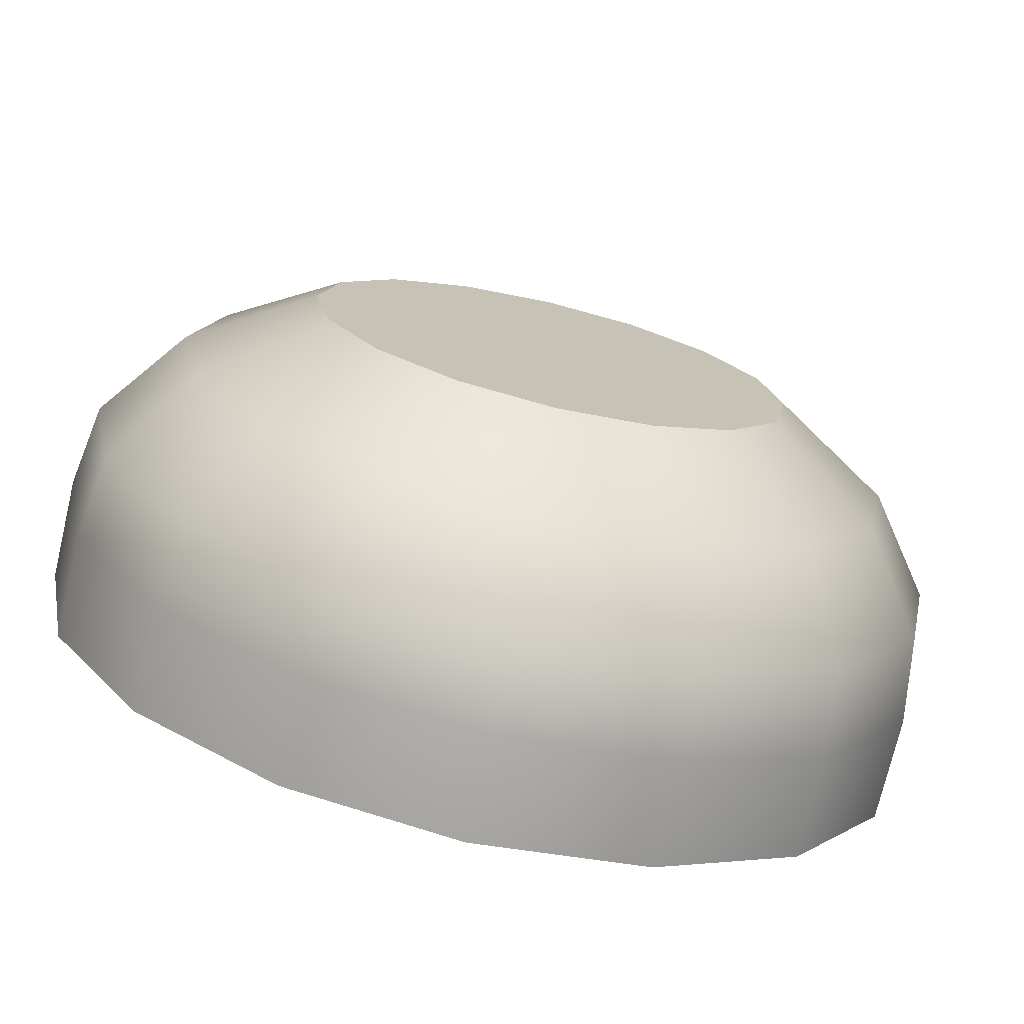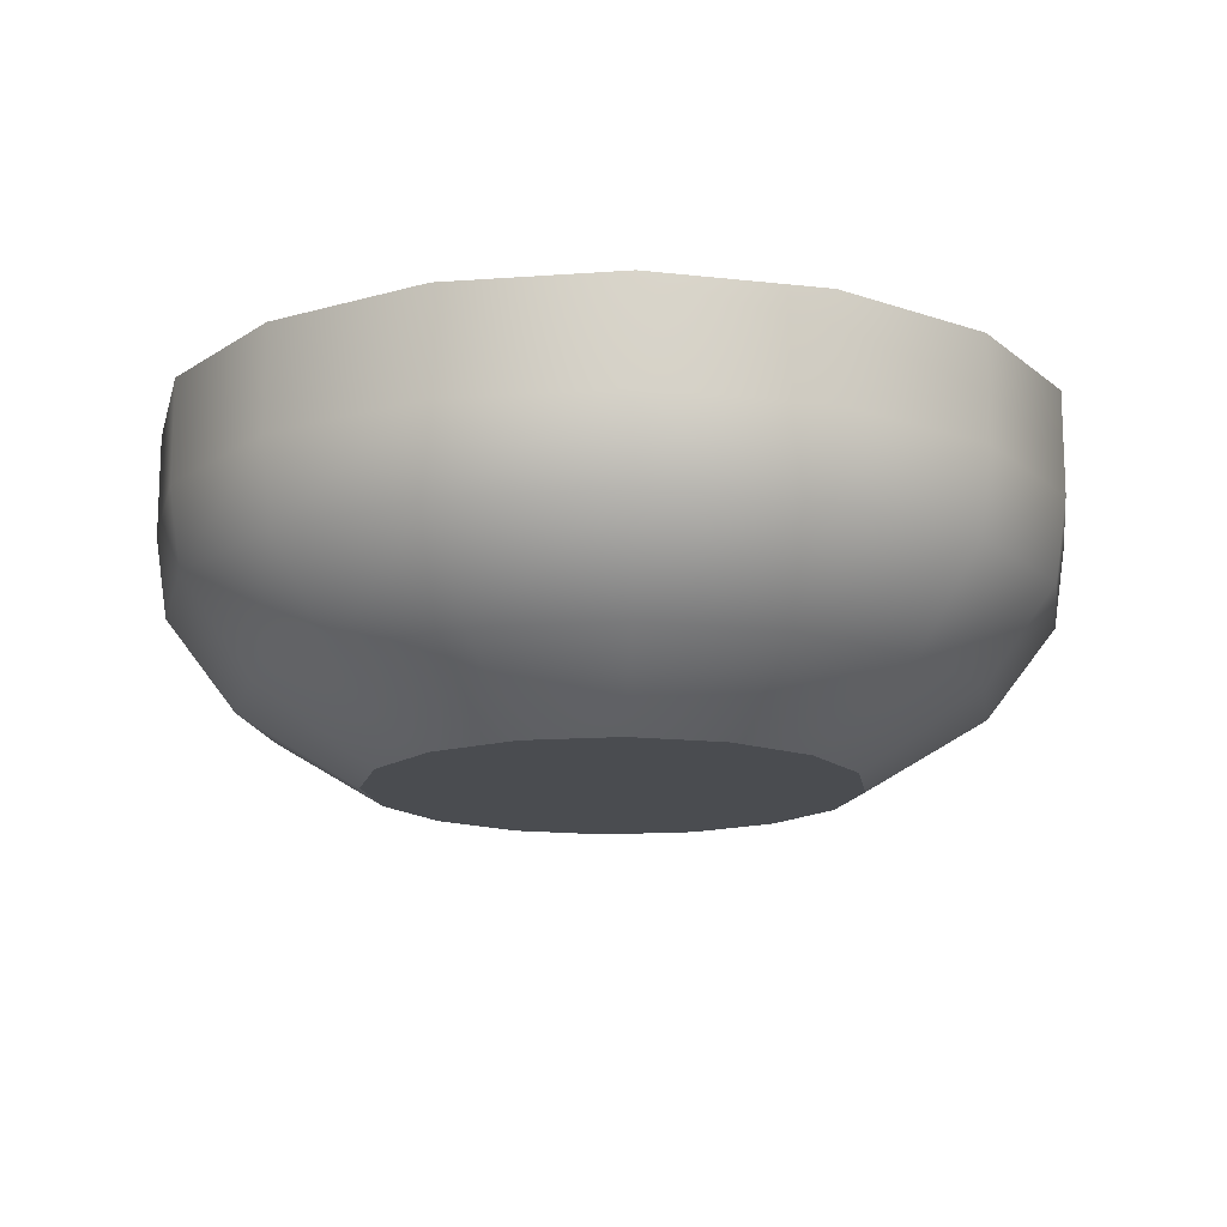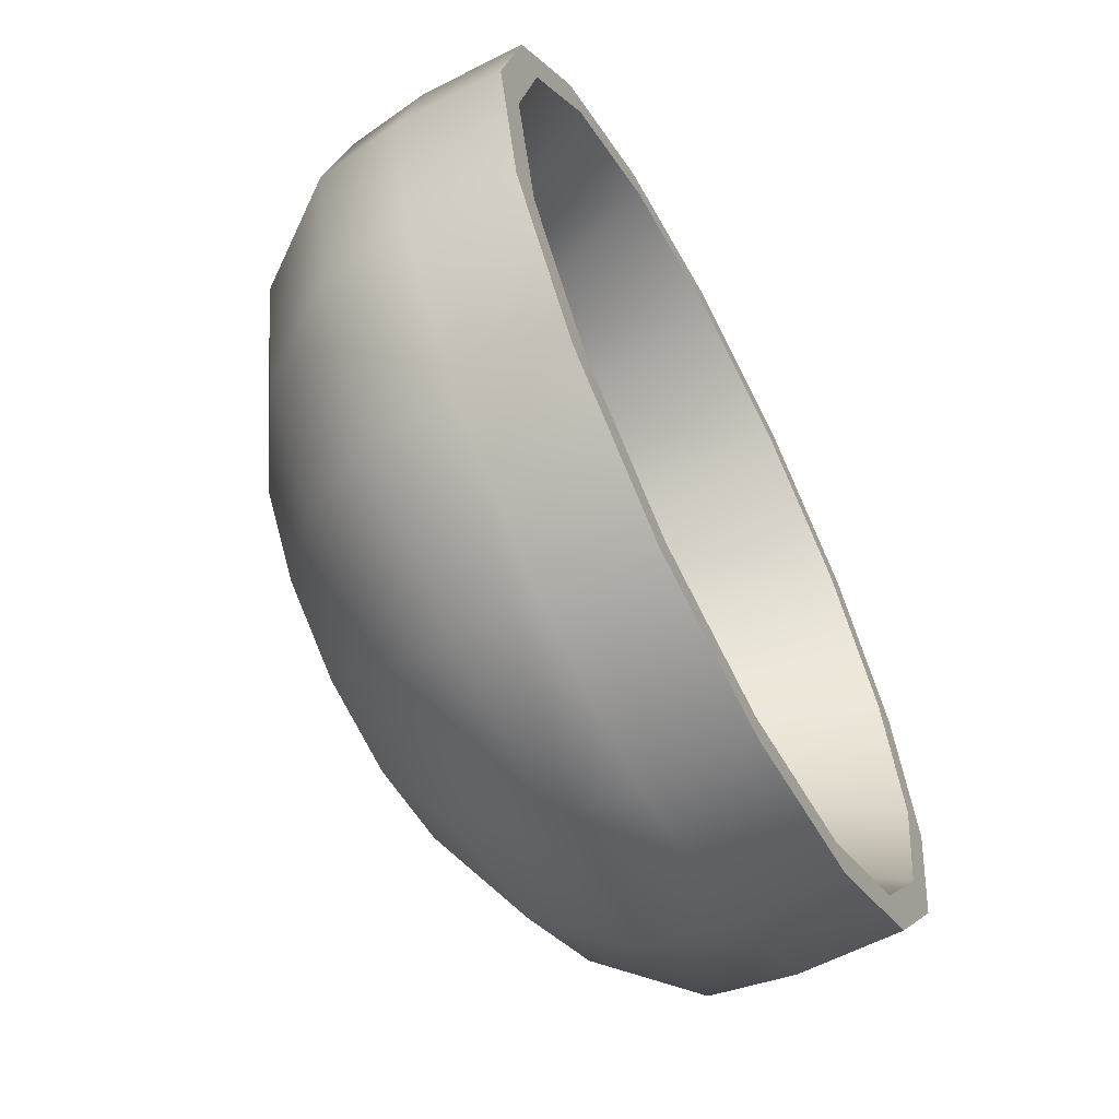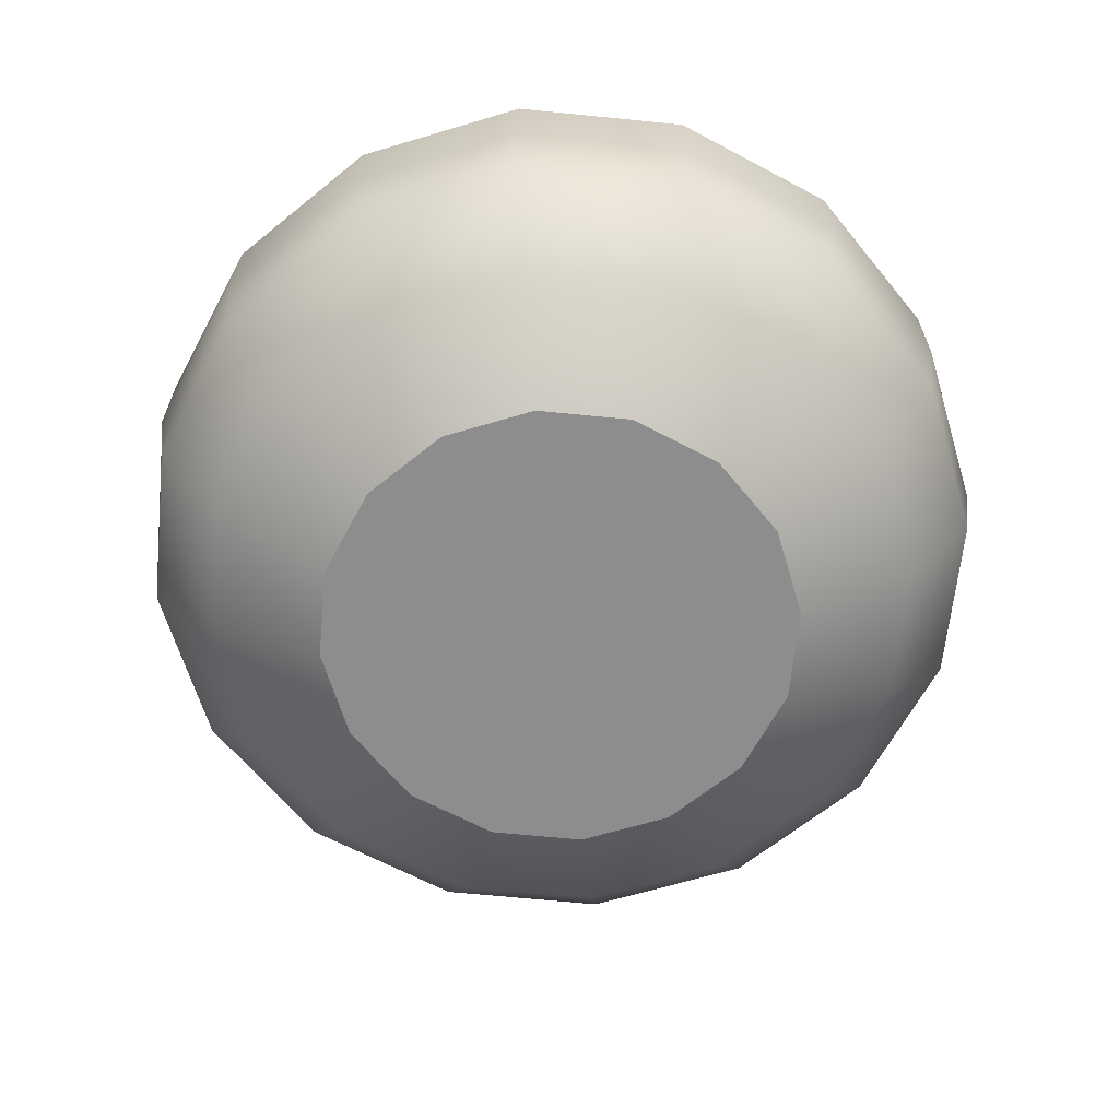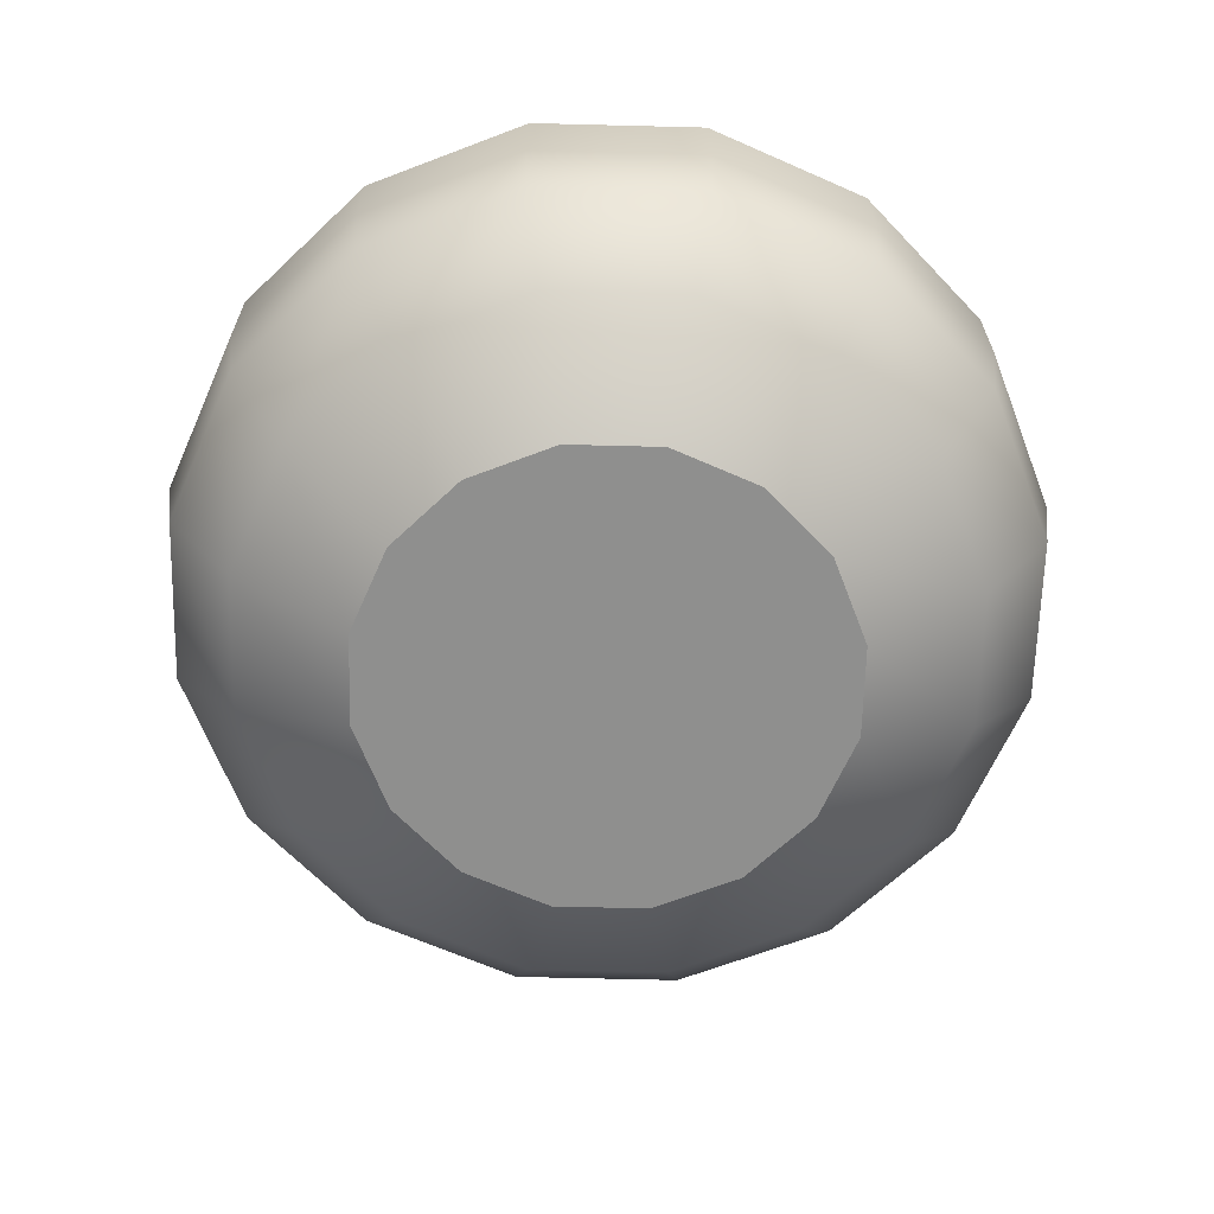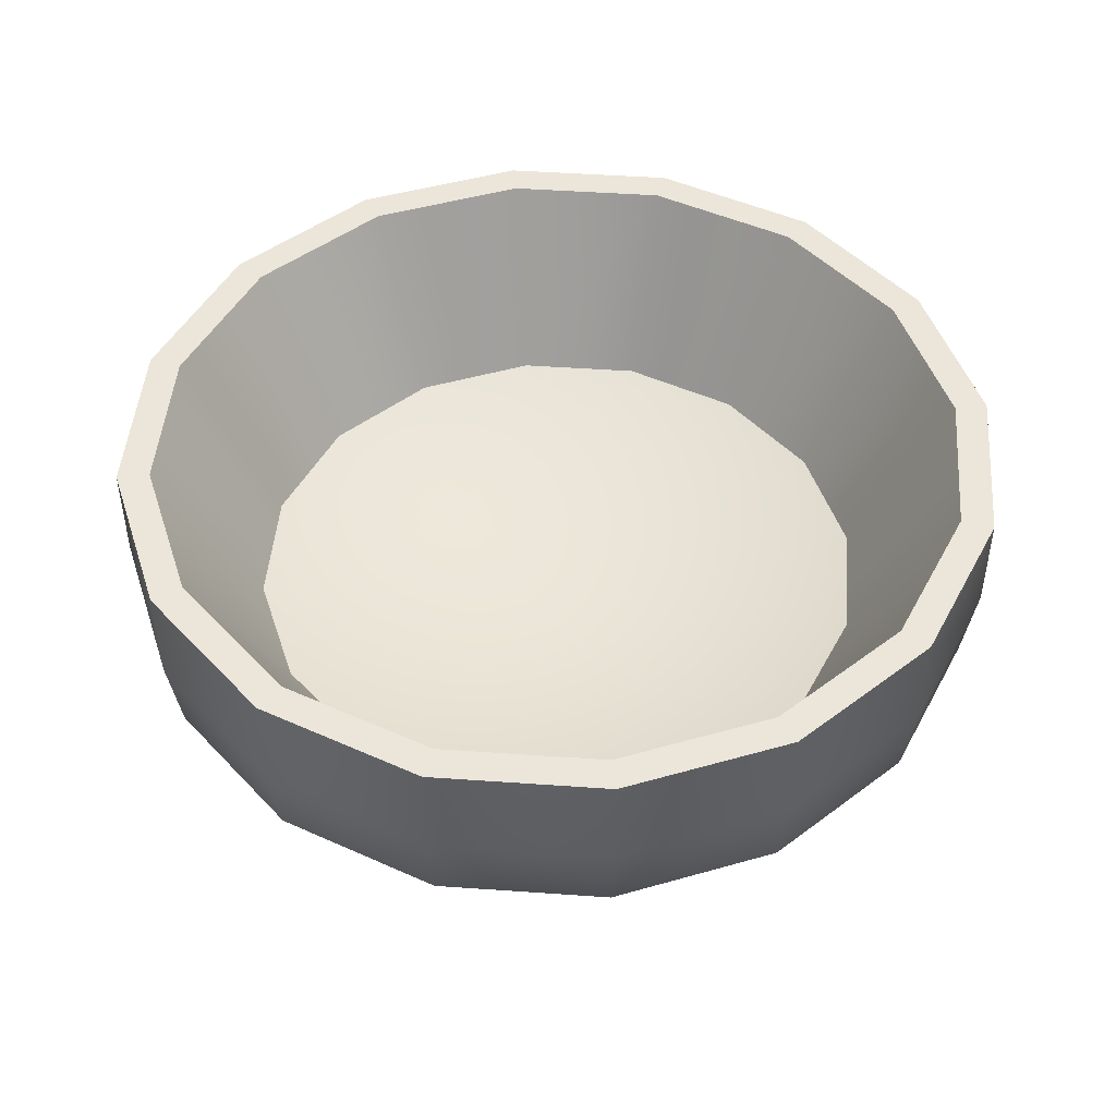
<metadata>
{"format":"obj","ext":"obj","renderer":"f3d","projection":"perspective","resolution":1024,"background":"white","views":[{"elev":-73.6,"azim":-13.3,"up":"+Z"},{"elev":-14.9,"azim":132.6,"up":"+Y"},{"elev":-61.7,"azim":117.5,"up":"+Z"},{"elev":-64.6,"azim":-62.0,"up":"+Y"},{"elev":-65.3,"azim":77.3,"up":"+Y"},{"elev":47.2,"azim":15.8,"up":"+Y"}]}
</metadata>
<code>
g default
v 12.45 2e-06 -5.157
v 9.529 2e-06 -9.529
v 5.157 2e-06 -12.45
v 1e-06 2e-06 -13.48
v -5.157 2e-06 -12.45
v -9.529 2e-06 -9.529
v -12.45 2e-06 -5.157
v -13.48 2e-06 -1e-06
v -12.45 2e-06 5.157
v -9.529 2e-06 9.529
v -5.157 2e-06 12.45
v 1e-06 2e-06 13.48
v 5.157 2e-06 12.45
v 9.529 2e-06 9.529
v 12.45 2e-06 5.157
v 13.48 2e-06 -1e-06
v 18.64 4.006 -7.719
v 14.26 4.006 -14.26
v 7.719 4.006 -18.64
v 1e-06 4.006 -20.17
v -7.719 4.006 -18.64
v -14.26 4.006 -14.26
v -18.64 4.006 -7.72
v -20.17 4.006 -1e-06
v -18.64 4.006 7.719
v -14.26 4.006 14.26
v -7.719 4.006 18.64
v 1e-06 4.006 20.17
v 7.719 4.006 18.64
v 14.26 4.006 14.26
v 18.64 4.006 7.719
v 20.17 4.006 -1e-06
v 22.27 9.165 -9.223
v 17.04 9.165 -17.04
v 9.223 9.165 -22.27
v 1e-06 9.165 -24.1
v -9.223 9.165 -22.27
v -17.04 9.165 -17.04
v -22.27 9.165 -9.223
v -24.1 9.165 -1e-06
v -22.27 9.165 9.223
v -17.04 9.165 17.04
v -9.223 9.165 22.27
v 1e-06 9.165 24.1
v 9.223 9.165 22.27
v 17.04 9.165 17.04
v 22.27 9.165 9.223
v 24.1 9.165 -1e-06
v 22.89 13.74 -9.483
v 17.52 13.74 -17.52
v 9.483 13.74 -22.89
v 1e-06 13.74 -24.78
v -9.483 13.74 -22.89
v -17.52 13.74 -17.52
v -22.89 13.74 -9.483
v -24.78 13.74 -1e-06
v -22.89 13.74 9.483
v -17.52 13.74 17.52
v -9.483 13.74 22.89
v 1e-06 13.74 24.78
v 9.483 13.74 22.89
v 17.52 13.74 17.52
v 22.89 13.74 9.483
v 24.78 13.74 -1e-06
v 22.89 19.48 -9.483
v 17.52 19.48 -17.52
v 9.483 19.48 -22.89
v 1e-06 19.48 -24.78
v -9.483 19.48 -22.89
v -17.52 19.48 -17.52
v -22.89 19.48 -9.483
v -24.78 19.48 -1e-06
v -22.89 19.48 9.483
v -17.52 19.48 17.52
v -9.483 19.48 22.89
v 1e-06 19.48 24.78
v 9.483 19.48 22.89
v 17.52 19.48 17.52
v 22.89 19.48 9.483
v 24.78 19.48 -1e-06
v 1e-06 -0 -1e-06
v 21.2 19.48 -8.781
v 16.22 19.48 -16.22
v 8.781 19.48 -21.2
v 1e-06 19.48 -22.95
v -8.781 19.48 -21.2
v -16.22 19.48 -16.22
v -21.2 19.48 -8.781
v -22.95 19.48 -1e-06
v -21.2 19.48 8.781
v -16.22 19.48 16.22
v -8.781 19.48 21.2
v 1e-06 19.48 22.95
v 8.781 19.48 21.2
v 16.22 19.48 16.22
v 21.2 19.48 8.781
v 22.95 19.48 -1e-06
v 16.21 9.277 -6.716
v 12.41 9.277 -12.41
v 1e-06 4.881 -1e-06
v 6.716 9.277 -16.21
v 1e-06 9.277 -17.55
v -6.716 9.277 -16.21
v -12.41 9.277 -12.41
v -16.21 9.277 -6.716
v -17.55 9.277 -1e-06
v -16.21 9.277 6.716
v -12.41 9.277 12.41
v -6.716 9.277 16.21
v 1e-06 9.277 17.55
v 6.716 9.277 16.21
v 12.41 9.277 12.41
v 16.21 9.277 6.716
v 17.55 9.277 -1e-06
g Scodella:group3
f 1 2 18 17
f 2 3 19 18
f 3 4 20 19
f 4 5 21 20
f 5 6 22 21
f 6 7 23 22
f 7 8 24 23
f 8 9 25 24
f 9 10 26 25
f 10 11 27 26
f 11 12 28 27
f 12 13 29 28
f 13 14 30 29
f 14 15 31 30
f 15 16 32 31
f 16 1 17 32
f 17 18 34 33
f 18 19 35 34
f 19 20 36 35
f 20 21 37 36
f 21 22 38 37
f 22 23 39 38
f 23 24 40 39
f 24 25 41 40
f 25 26 42 41
f 26 27 43 42
f 27 28 44 43
f 28 29 45 44
f 29 30 46 45
f 30 31 47 46
f 31 32 48 47
f 32 17 33 48
f 33 34 50 49
f 34 35 51 50
f 35 36 52 51
f 36 37 53 52
f 37 38 54 53
f 38 39 55 54
f 39 40 56 55
f 40 41 57 56
f 41 42 58 57
f 42 43 59 58
f 43 44 60 59
f 44 45 61 60
f 45 46 62 61
f 46 47 63 62
f 47 48 64 63
f 48 33 49 64
f 49 50 66 65
f 50 51 67 66
f 51 52 68 67
f 52 53 69 68
f 53 54 70 69
f 54 55 71 70
f 55 56 72 71
f 56 57 73 72
f 57 58 74 73
f 58 59 75 74
f 59 60 76 75
f 60 61 77 76
f 61 62 78 77
f 62 63 79 78
f 63 64 80 79
f 64 49 65 80
f 2 1 81
f 3 2 81
f 4 3 81
f 5 4 81
f 6 5 81
f 7 6 81
f 8 7 81
f 9 8 81
f 10 9 81
f 11 10 81
f 12 11 81
f 13 12 81
f 14 13 81
f 15 14 81
f 16 15 81
f 1 16 81
f 98 99 100
f 99 101 100
f 101 102 100
f 102 103 100
f 103 104 100
f 104 105 100
f 105 106 100
f 106 107 100
f 107 108 100
f 108 109 100
f 109 110 100
f 110 111 100
f 111 112 100
f 112 113 100
f 113 114 100
f 114 98 100
f 65 66 83 82
f 66 67 84 83
f 67 68 85 84
f 68 69 86 85
f 69 70 87 86
f 70 71 88 87
f 71 72 89 88
f 72 73 90 89
f 73 74 91 90
f 74 75 92 91
f 75 76 93 92
f 76 77 94 93
f 77 78 95 94
f 78 79 96 95
f 79 80 97 96
f 80 65 82 97
f 82 83 99 98
f 83 84 101 99
f 84 85 102 101
f 85 86 103 102
f 86 87 104 103
f 87 88 105 104
f 88 89 106 105
f 89 90 107 106
f 90 91 108 107
f 91 92 109 108
f 92 93 110 109
f 93 94 111 110
f 94 95 112 111
f 95 96 113 112
f 96 97 114 113
f 97 82 98 114

</code>
